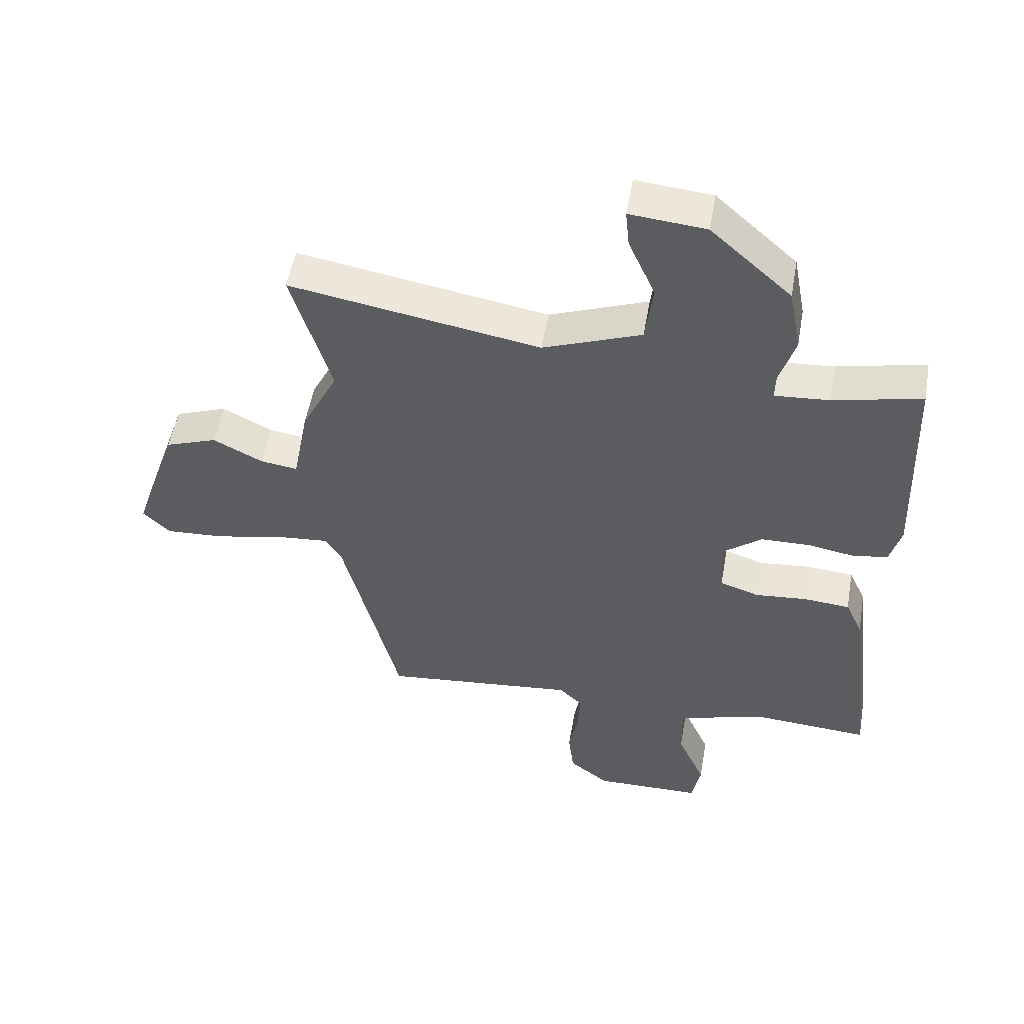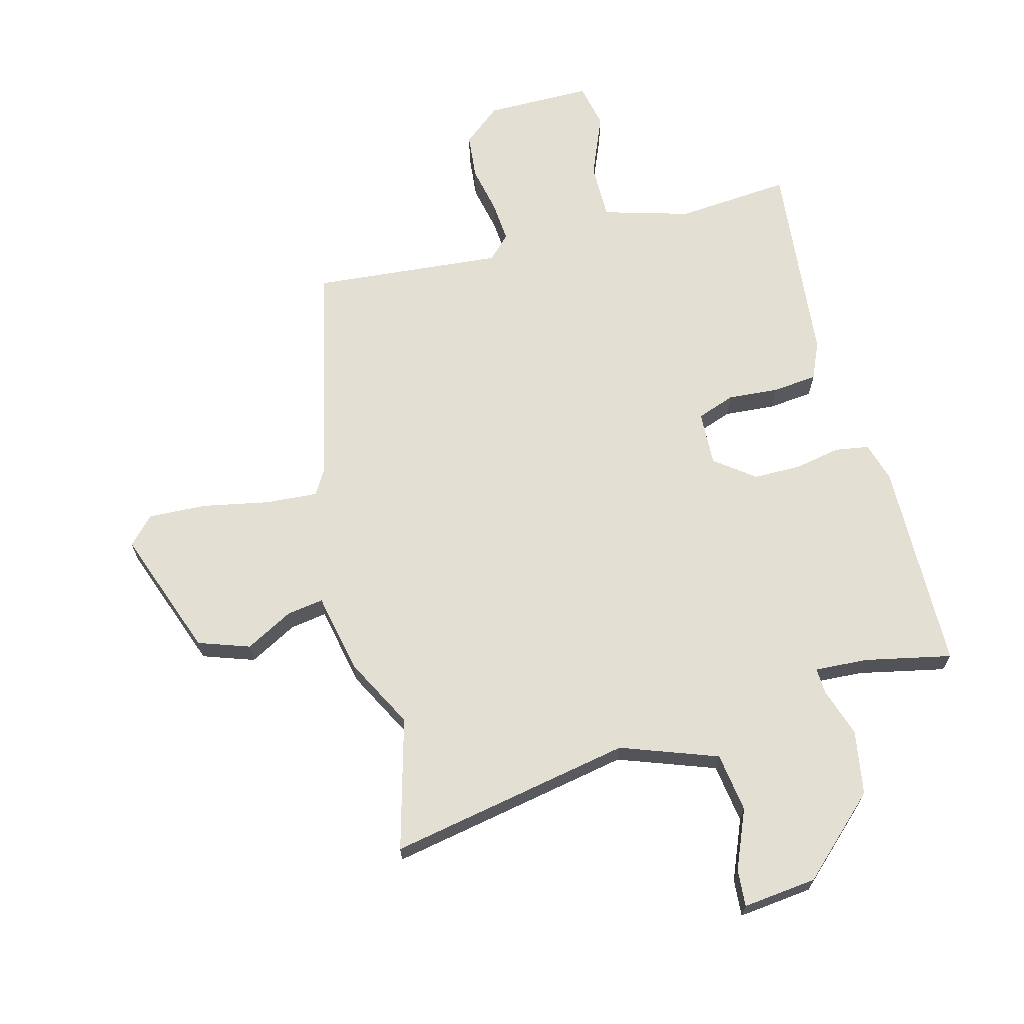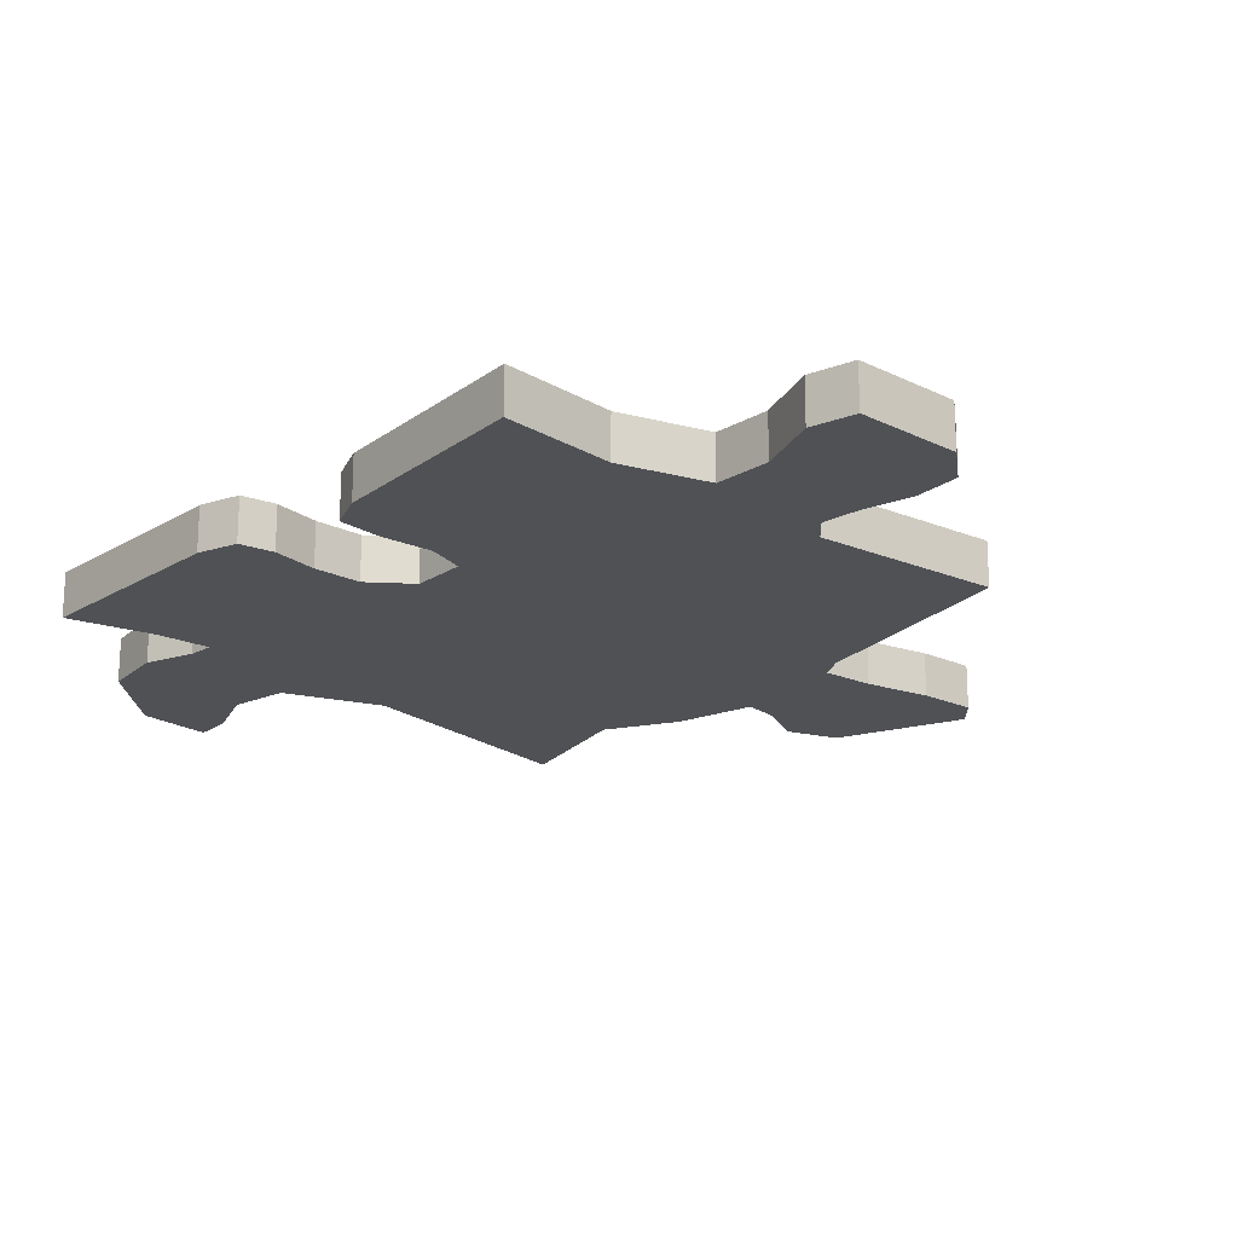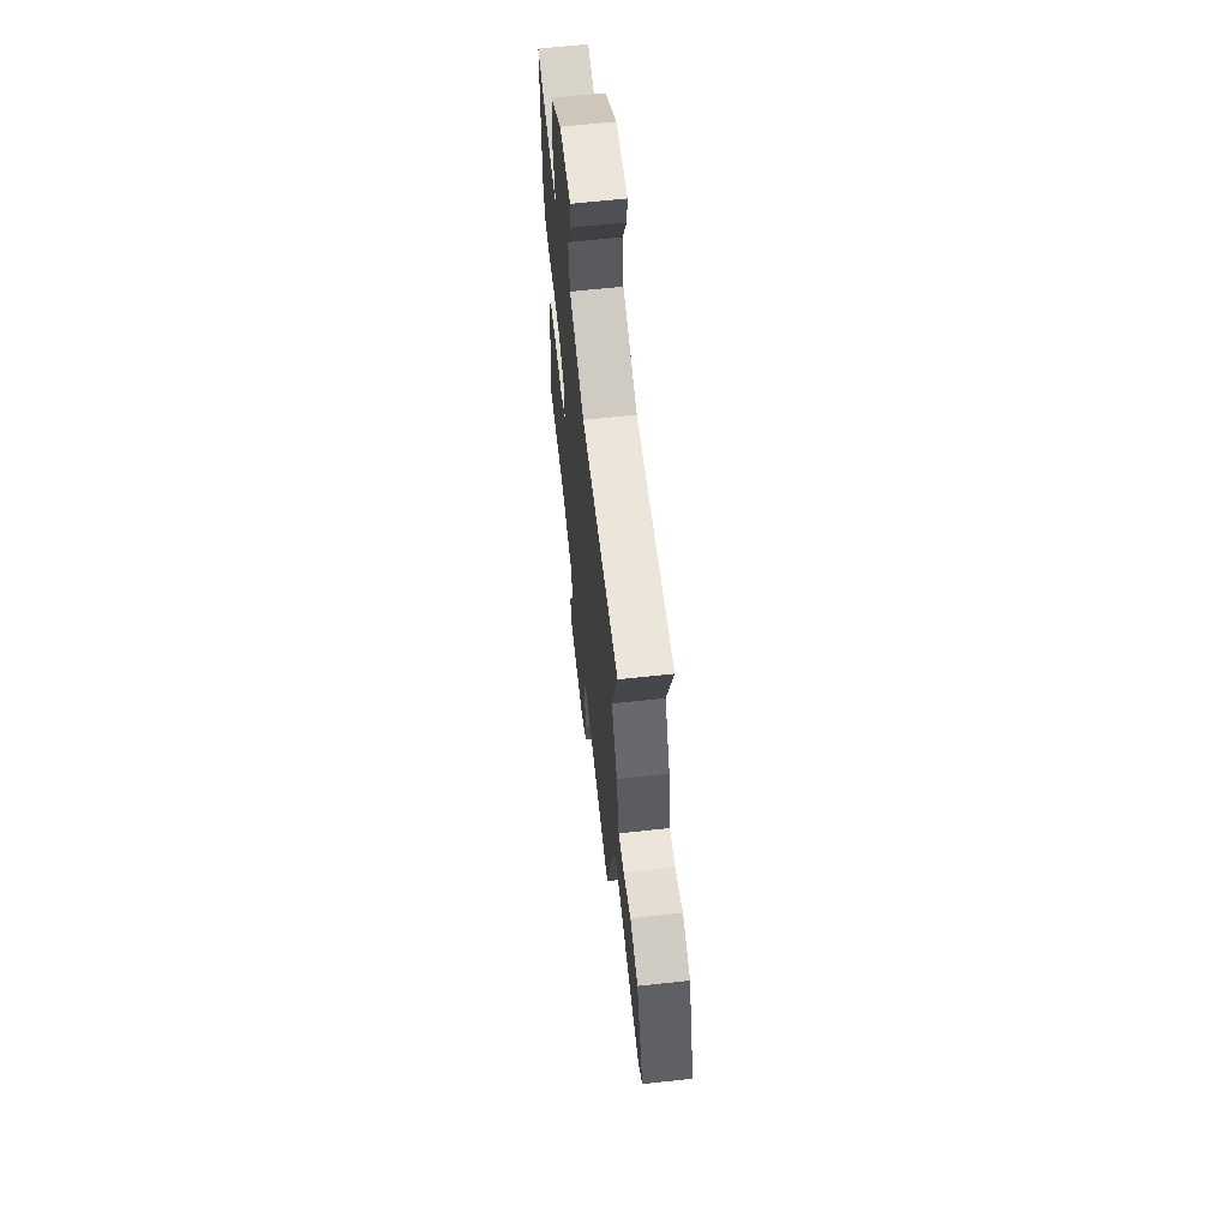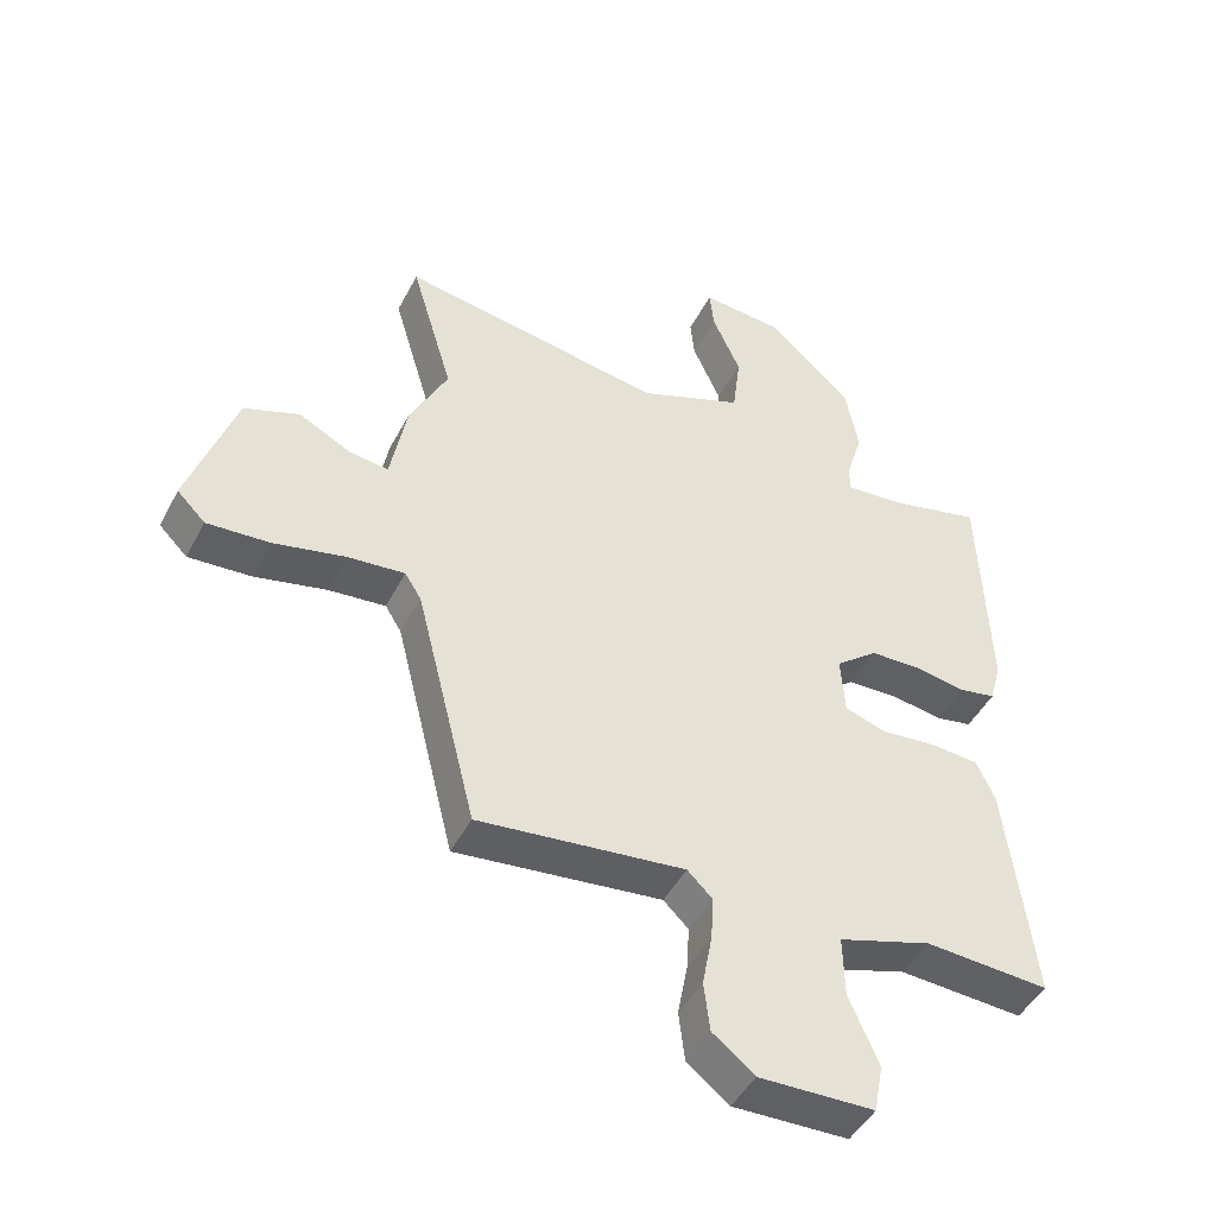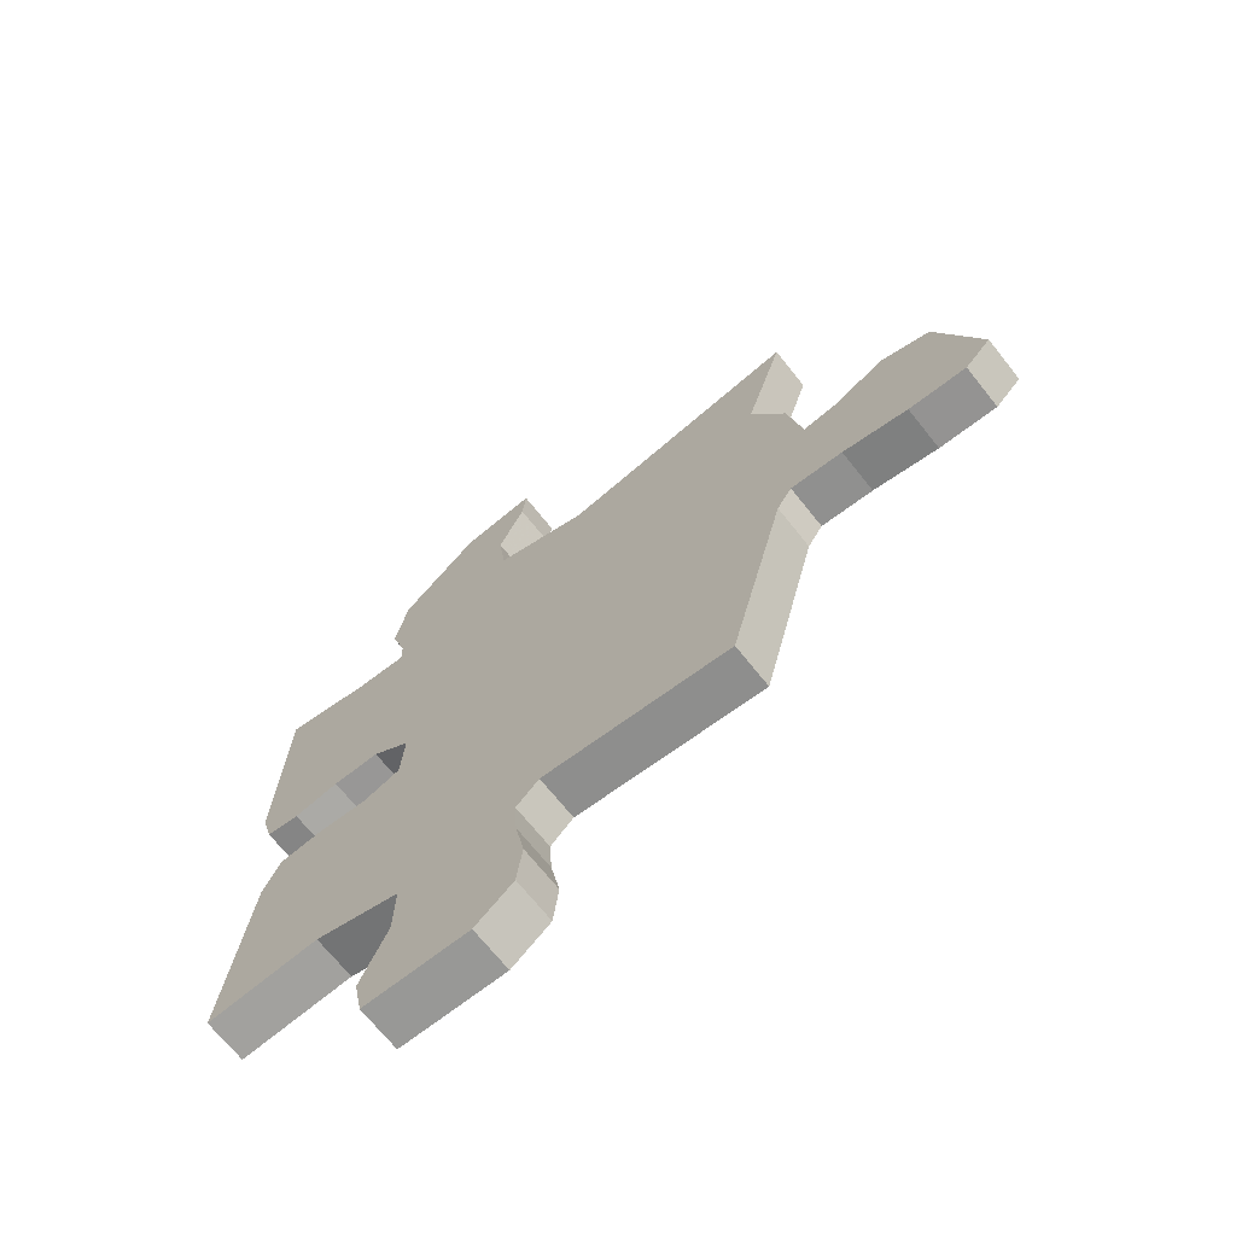
<metadata>
{"format":"obj","ext":"obj","renderer":"f3d","projection":"perspective","resolution":1024,"background":"white","views":[{"elev":52.9,"azim":9.9,"up":"+Z"},{"elev":67.1,"azim":-15.9,"up":"+Y"},{"elev":-19.6,"azim":136.1,"up":"+Y"},{"elev":64.3,"azim":-96.3,"up":"+Z"},{"elev":-46.0,"azim":-26.3,"up":"+Z"},{"elev":-69.4,"azim":-141.5,"up":"+Z"}]}
</metadata>
<code>
v 0.481 0.07 0.496
v 0.494 0.07 0.148
v 0.476 0.07 0.082
v 0.42 0.07 0.072
v 0.344 0.07 0.085
v 0.265 0.07 0.083
v 0.201 0.07 0.032
v 0.207 0.07 -0.058
v 0.27 0.07 -0.079
v 0.354 0.07 -0.071
v 0.428 0.07 -0.077
v 0.456 0.07 -0.138
v 0.497 0.07 -0.478
v 0.308 0.07 -0.466
v 0.166 0.07 -0.51
v 0.168 0.07 -0.603
v 0.213 0.07 -0.706
v 0.199 0.07 -0.78
v 0.024 0.07 -0.784
v -0.04 0.07 -0.734
v -0.049 0.07 -0.659
v -0.034 0.07 -0.579
v -0.03 0.07 -0.512
v -0.068 0.07 -0.475
v -0.382 0.07 -0.509
v -0.474 0.07 -0.14
v -0.499 0.07 -0.1
v -0.586 0.07 -0.108
v -0.695 0.07 -0.132
v -0.791 0.07 -0.138
v -0.834 0.07 -0.095
v -0.762 0.07 0.117
v -0.678 0.07 0.148
v -0.598 0.07 0.107
v -0.538 0.07 0.099
v -0.513 0.07 0.233
v -0.455 0.07 0.349
v -0.519 0.07 0.565
v -0.116 0.07 0.497
v 0.042 0.07 0.558
v 0.054 0.07 0.656
v 0.011 0.07 0.753
v 0.005 0.07 0.814
v 0.127 0.07 0.803
v 0.257 0.07 0.686
v 0.277 0.07 0.58
v 0.252 0.07 0.499
v 0.251 0.07 0.456
v 0.339 0.07 0.463
v 0.481 0 0.496
v 0.494 0 0.148
v 0.476 0 0.082
v 0.42 0 0.072
v 0.344 0 0.085
v 0.265 0 0.083
v 0.201 0 0.032
v 0.207 0 -0.058
v 0.27 0 -0.079
v 0.354 0 -0.071
v 0.428 0 -0.077
v 0.456 0 -0.138
v 0.497 0 -0.478
v 0.308 0 -0.466
v 0.166 0 -0.51
v 0.168 0 -0.603
v 0.213 0 -0.706
v 0.199 0 -0.78
v 0.024 0 -0.784
v -0.04 0 -0.734
v -0.049 0 -0.659
v -0.034 0 -0.579
v -0.03 0 -0.512
v -0.068 0 -0.475
v -0.382 0 -0.509
v -0.474 0 -0.14
v -0.499 0 -0.1
v -0.586 0 -0.108
v -0.695 0 -0.132
v -0.791 0 -0.138
v -0.834 0 -0.095
v -0.762 0 0.117
v -0.678 0 0.148
v -0.598 0 0.107
v -0.538 0 0.099
v -0.513 0 0.233
v -0.455 0 0.349
v -0.519 0 0.565
v -0.116 0 0.497
v 0.042 0 0.558
v 0.054 0 0.656
v 0.011 0 0.753
v 0.005 0 0.814
v 0.127 0 0.803
v 0.257 0 0.686
v 0.277 0 0.58
v 0.252 0 0.499
v 0.251 0 0.456
v 0.339 0 0.463
f 45 46 47
f 44 45 47
f 43 44 47
f 42 43 47
f 41 42 47
f 40 41 47 48
f 39 40 48
f 37 38 39
f 37 39 48
f 36 37 48
f 35 36 48
f 32 33 34
f 31 32 34
f 30 31 34
f 29 30 34
f 28 29 34
f 27 28 34 35
f 35 48 49
f 27 35 49
f 26 27 49
f 20 21 22
f 19 20 22
f 18 19 22
f 17 18 22
f 16 17 22
f 15 16 22 23
f 14 15 23 24
f 12 13 14
f 11 12 14
f 10 11 14
f 9 10 14
f 8 9 14 24
f 3 4 5
f 2 3 5
f 1 2 5
f 49 1 5
f 49 5 6
f 26 49 6 7
f 24 25 26
f 8 24 26
f 7 8 26
f 96 95 94
f 96 94 93
f 96 93 92
f 96 92 91
f 96 91 90
f 97 96 90 89
f 97 89 88
f 88 87 86
f 97 88 86
f 97 86 85
f 97 85 84
f 83 82 81
f 83 81 80
f 83 80 79
f 83 79 78
f 83 78 77
f 84 83 77 76
f 98 97 84
f 98 84 76
f 98 76 75
f 71 70 69
f 71 69 68
f 71 68 67
f 71 67 66
f 71 66 65
f 72 71 65 64
f 73 72 64 63
f 63 62 61
f 63 61 60
f 63 60 59
f 63 59 58
f 73 63 58 57
f 54 53 52
f 54 52 51
f 54 51 50
f 54 50 98
f 55 54 98
f 56 55 98 75
f 75 74 73
f 75 73 57
f 75 57 56
f 1 50 51 2
f 2 51 52 3
f 3 52 53 4
f 4 53 54 5
f 5 54 55 6
f 6 55 56 7
f 7 56 57 8
f 8 57 58 9
f 9 58 59 10
f 10 59 60 11
f 11 60 61 12
f 12 61 62 13
f 13 62 63 14
f 14 63 64 15
f 15 64 65 16
f 16 65 66 17
f 17 66 67 18
f 18 67 68 19
f 19 68 69 20
f 20 69 70 21
f 21 70 71 22
f 22 71 72 23
f 23 72 73 24
f 24 73 74 25
f 25 74 75 26
f 26 75 76 27
f 27 76 77 28
f 28 77 78 29
f 29 78 79 30
f 30 79 80 31
f 31 80 81 32
f 32 81 82 33
f 33 82 83 34
f 34 83 84 35
f 35 84 85 36
f 36 85 86 37
f 37 86 87 38
f 38 87 88 39
f 39 88 89 40
f 40 89 90 41
f 41 90 91 42
f 42 91 92 43
f 43 92 93 44
f 44 93 94 45
f 45 94 95 46
f 46 95 96 47
f 47 96 97 48
f 48 97 98 49
f 49 98 50 1

</code>
